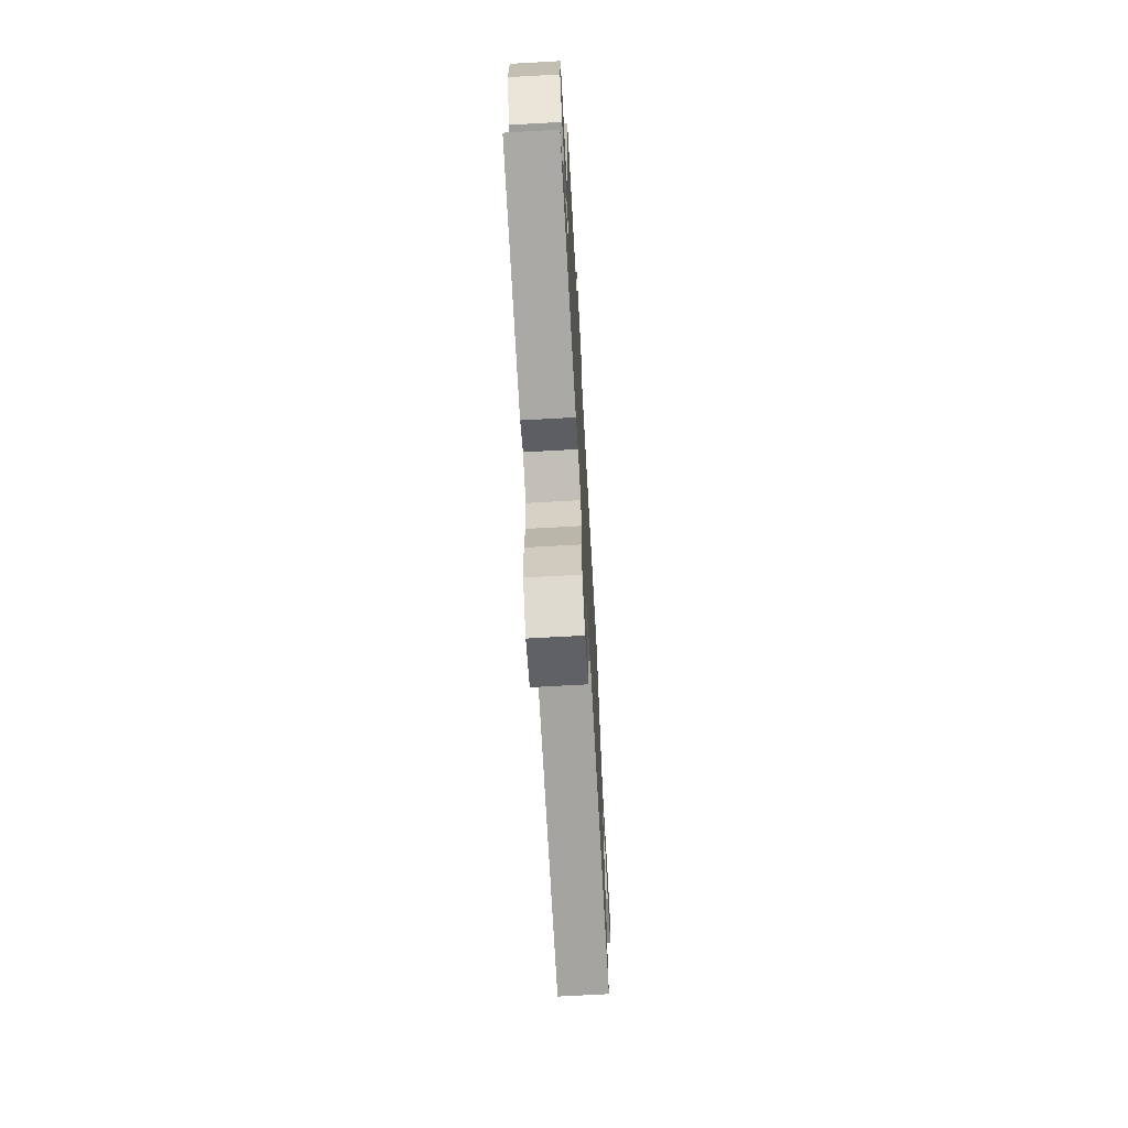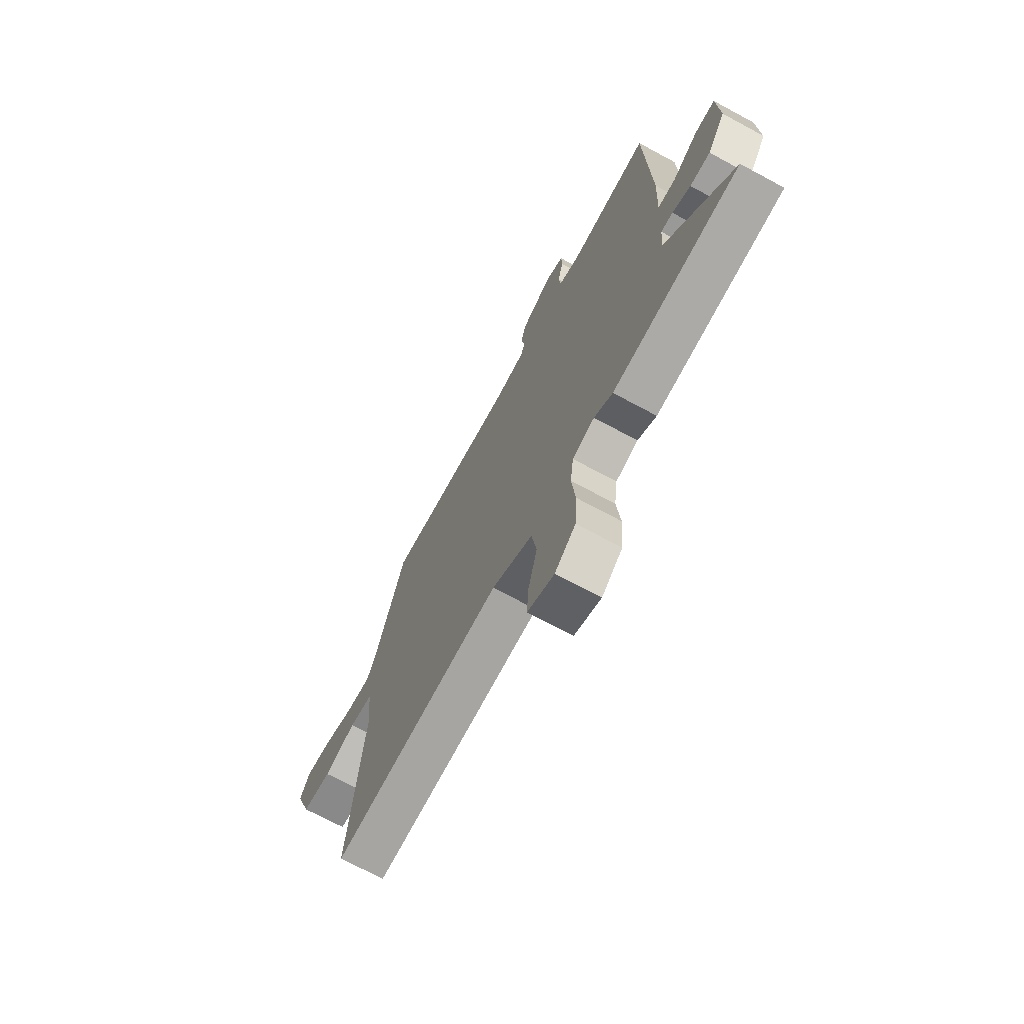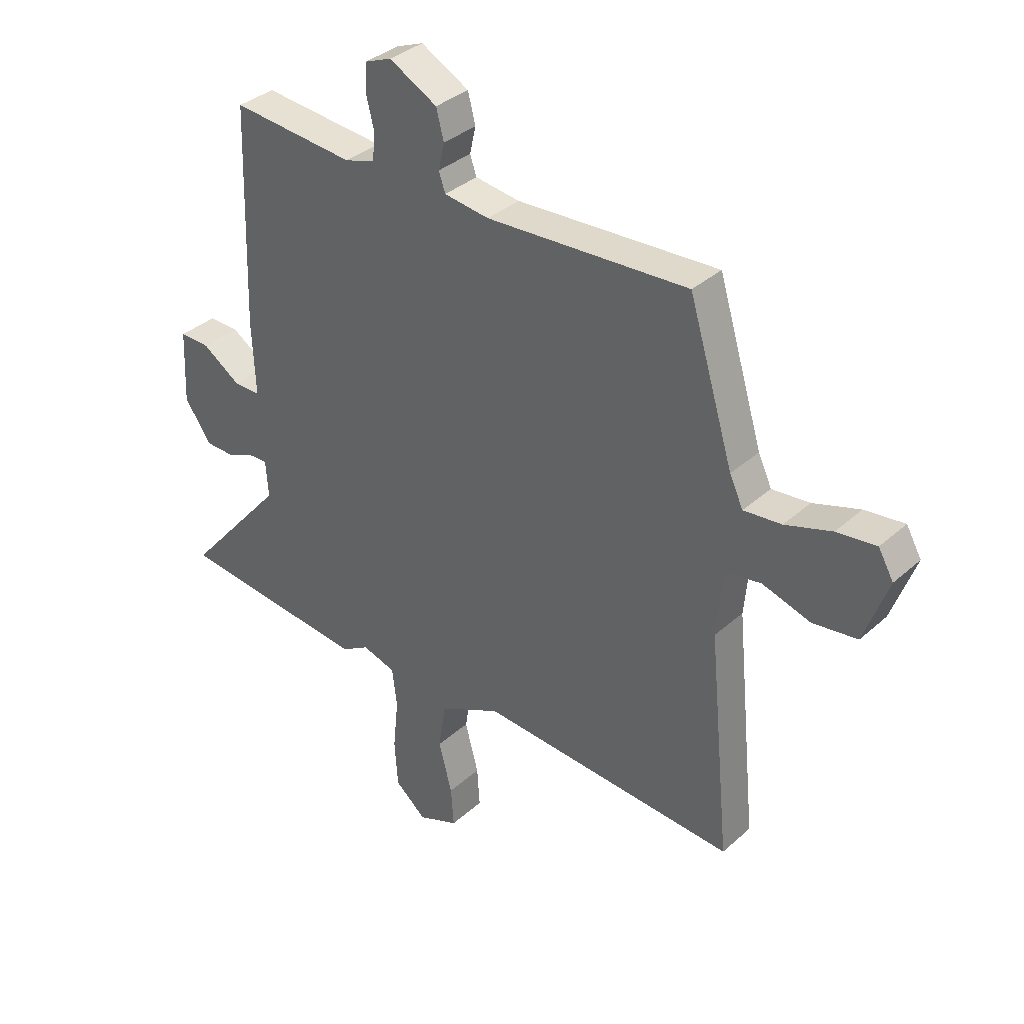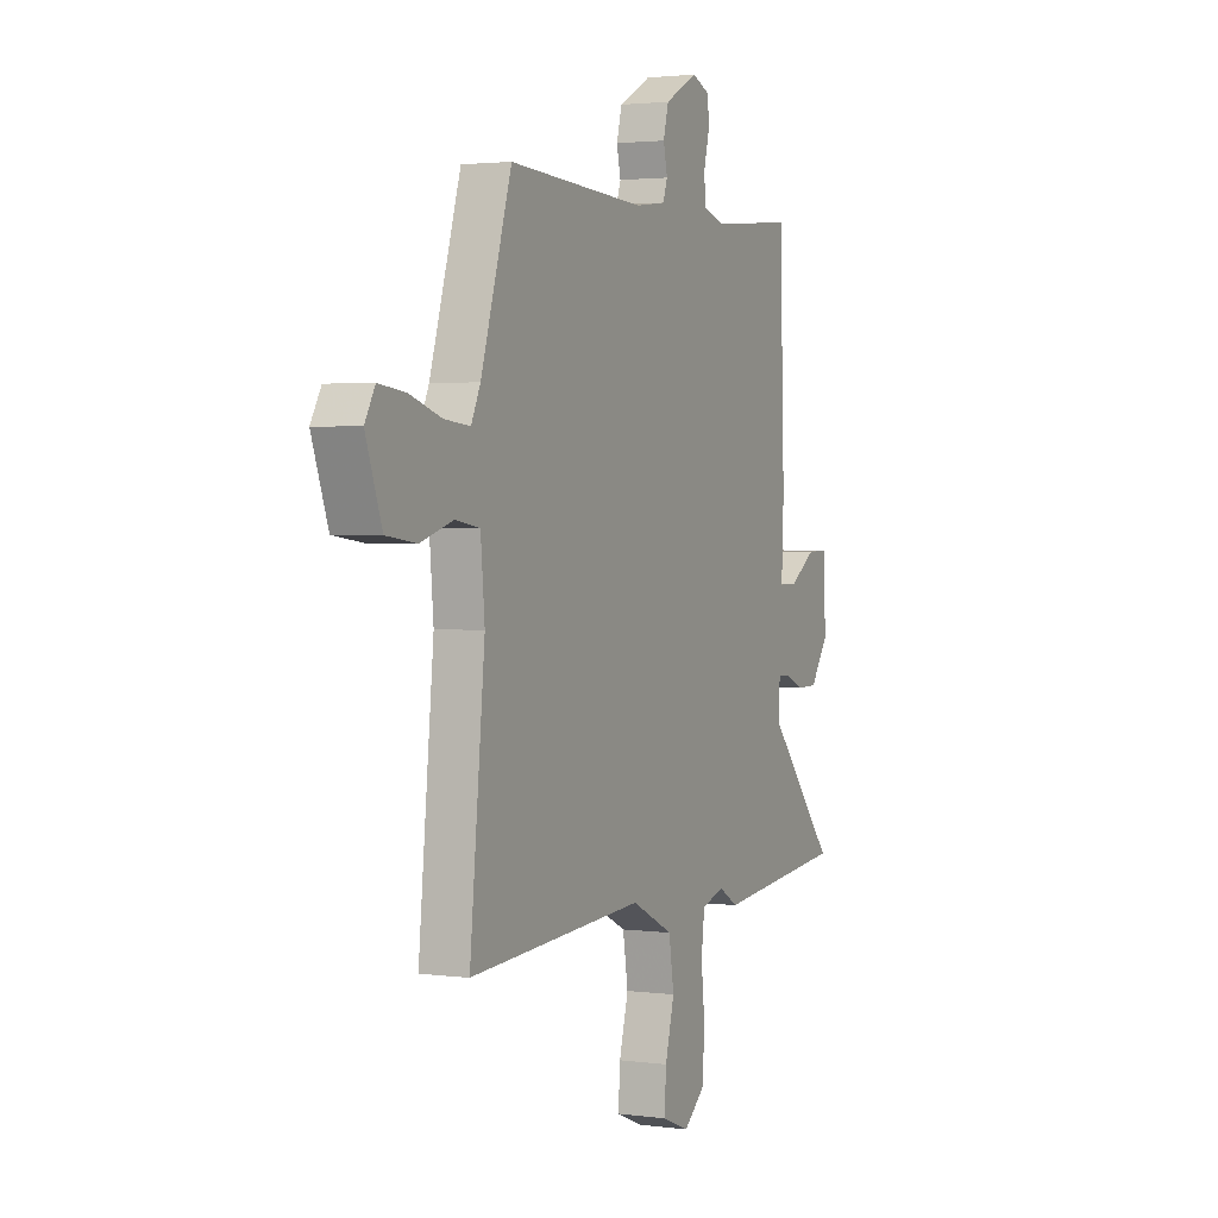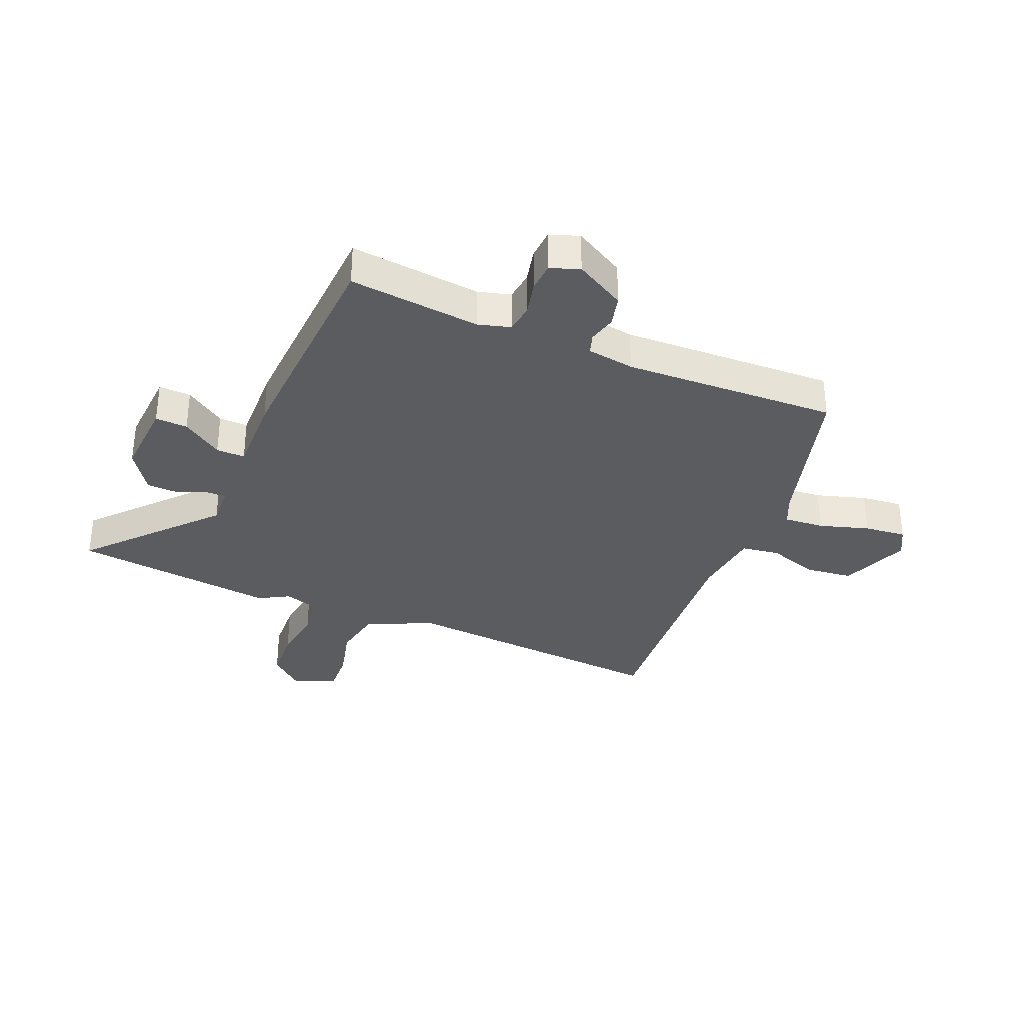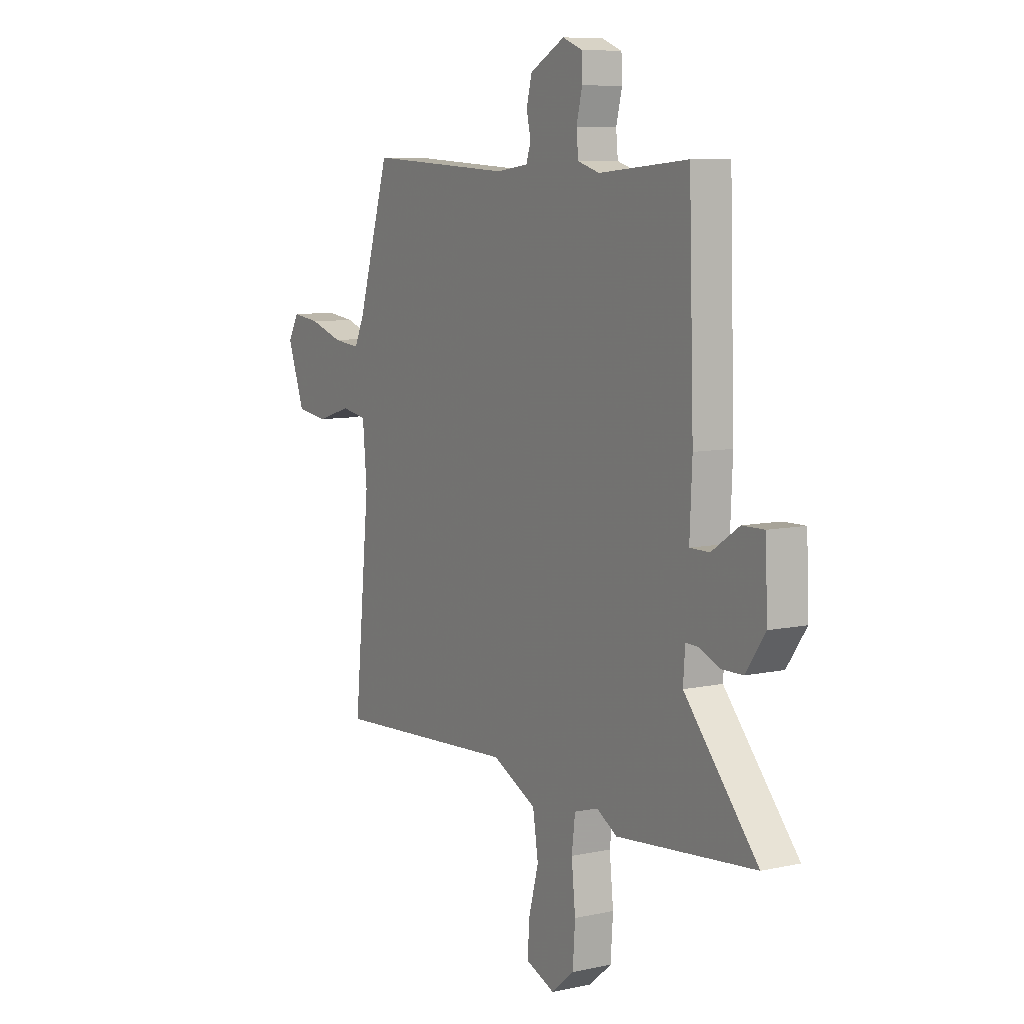
<metadata>
{"format":"obj","ext":"obj","renderer":"f3d","projection":"perspective","resolution":1024,"background":"white","views":[{"elev":-69.7,"azim":-86.8,"up":"+Z"},{"elev":-70.5,"azim":-118.4,"up":"+Z"},{"elev":35.3,"azim":40.5,"up":"+Z"},{"elev":2.3,"azim":115.0,"up":"+Z"},{"elev":-33.6,"azim":-23.9,"up":"+Y"},{"elev":8.1,"azim":-121.2,"up":"+Z"}]}
</metadata>
<code>
v 0.401 0.07 0.483
v 0.484 0.07 0.212
v 0.509 0.07 0.159
v 0.579 0.07 0.166
v 0.665 0.07 0.194
v 0.738 0.07 0.203
v 0.766 0.07 0.154
v 0.722 0.07 0.032
v 0.64 0.07 0.021
v 0.551 0.07 0.048
v 0.485 0.07 0.037
v 0.474 0.07 -0.086
v 0.515 0.07 -0.501
v 0.339 0.07 -0.49
v 0.037 0.07 -0.471
v -0.077 0.07 -0.527
v -0.091 0.07 -0.615
v -0.066 0.07 -0.708
v -0.061 0.07 -0.782
v -0.136 0.07 -0.812
v -0.194 0.07 -0.763
v -0.2 0.07 -0.675
v -0.19 0.07 -0.579
v -0.199 0.07 -0.507
v -0.261 0.07 -0.488
v -0.313 0.07 -0.519
v -0.669 0.07 -0.483
v -0.481 0.07 -0.264
v -0.486 0.07 -0.196
v -0.519 0.07 -0.197
v -0.57 0.07 -0.219
v -0.626 0.07 -0.218
v -0.676 0.07 -0.147
v -0.67 0.07 -0.011
v -0.614 0.07 -0.012
v -0.543 0.07 -0.059
v -0.493 0.07 -0.059
v -0.499 0.07 0.077
v -0.486 0.07 0.481
v -0.257 0.07 0.461
v -0.201 0.07 0.478
v -0.196 0.07 0.528
v -0.211 0.07 0.588
v -0.209 0.07 0.639
v -0.159 0.07 0.659
v -0.07 0.07 0.611
v -0.056 0.07 0.557
v -0.067 0.07 0.508
v -0.055 0.07 0.473
v 0.028 0.07 0.462
v 0.401 0 0.483
v 0.484 0 0.212
v 0.509 0 0.159
v 0.579 0 0.166
v 0.665 0 0.194
v 0.738 0 0.203
v 0.766 0 0.154
v 0.722 0 0.032
v 0.64 0 0.021
v 0.551 0 0.048
v 0.485 0 0.037
v 0.474 0 -0.086
v 0.515 0 -0.501
v 0.339 0 -0.49
v 0.037 0 -0.471
v -0.077 0 -0.527
v -0.091 0 -0.615
v -0.066 0 -0.708
v -0.061 0 -0.782
v -0.136 0 -0.812
v -0.194 0 -0.763
v -0.2 0 -0.675
v -0.19 0 -0.579
v -0.199 0 -0.507
v -0.261 0 -0.488
v -0.313 0 -0.519
v -0.669 0 -0.483
v -0.481 0 -0.264
v -0.486 0 -0.196
v -0.519 0 -0.197
v -0.57 0 -0.219
v -0.626 0 -0.218
v -0.676 0 -0.147
v -0.67 0 -0.011
v -0.614 0 -0.012
v -0.543 0 -0.059
v -0.493 0 -0.059
v -0.499 0 0.077
v -0.486 0 0.481
v -0.257 0 0.461
v -0.201 0 0.478
v -0.196 0 0.528
v -0.211 0 0.588
v -0.209 0 0.639
v -0.159 0 0.659
v -0.07 0 0.611
v -0.056 0 0.557
v -0.067 0 0.508
v -0.055 0 0.473
v 0.028 0 0.462
f 45 46 47 48
f 45 48 49
f 42 43 44 45
f 41 42 45 49
f 40 41 49 50
f 37 38 39 40
f 33 34 35 36
f 33 36 37
f 30 31 32 33
f 29 30 33 37
f 28 29 37 40
f 25 26 27 28
f 24 25 28 40
f 20 21 22 23
f 17 18 19 20
f 16 17 20 23
f 15 16 23 24
f 12 13 14 15
f 11 12 15 24
f 7 8 9 10
f 7 10 11
f 4 5 6 7
f 3 4 7 11
f 2 3 11 24
f 50 1 2 24
f 24 40 50
f 98 97 96 95
f 99 98 95
f 95 94 93 92
f 99 95 92 91
f 100 99 91 90
f 90 89 88 87
f 86 85 84 83
f 87 86 83
f 83 82 81 80
f 87 83 80 79
f 90 87 79 78
f 78 77 76 75
f 90 78 75 74
f 73 72 71 70
f 70 69 68 67
f 73 70 67 66
f 74 73 66 65
f 65 64 63 62
f 74 65 62 61
f 60 59 58 57
f 61 60 57
f 57 56 55 54
f 61 57 54 53
f 74 61 53 52
f 74 52 51 100
f 100 90 74
f 1 51 52 2
f 2 52 53 3
f 3 53 54 4
f 4 54 55 5
f 5 55 56 6
f 6 56 57 7
f 7 57 58 8
f 8 58 59 9
f 9 59 60 10
f 10 60 61 11
f 11 61 62 12
f 12 62 63 13
f 13 63 64 14
f 14 64 65 15
f 15 65 66 16
f 16 66 67 17
f 17 67 68 18
f 18 68 69 19
f 19 69 70 20
f 20 70 71 21
f 21 71 72 22
f 22 72 73 23
f 23 73 74 24
f 24 74 75 25
f 25 75 76 26
f 26 76 77 27
f 27 77 78 28
f 28 78 79 29
f 29 79 80 30
f 30 80 81 31
f 31 81 82 32
f 32 82 83 33
f 33 83 84 34
f 34 84 85 35
f 35 85 86 36
f 36 86 87 37
f 37 87 88 38
f 38 88 89 39
f 39 89 90 40
f 40 90 91 41
f 41 91 92 42
f 42 92 93 43
f 43 93 94 44
f 44 94 95 45
f 45 95 96 46
f 46 96 97 47
f 47 97 98 48
f 48 98 99 49
f 49 99 100 50
f 50 100 51 1

</code>
